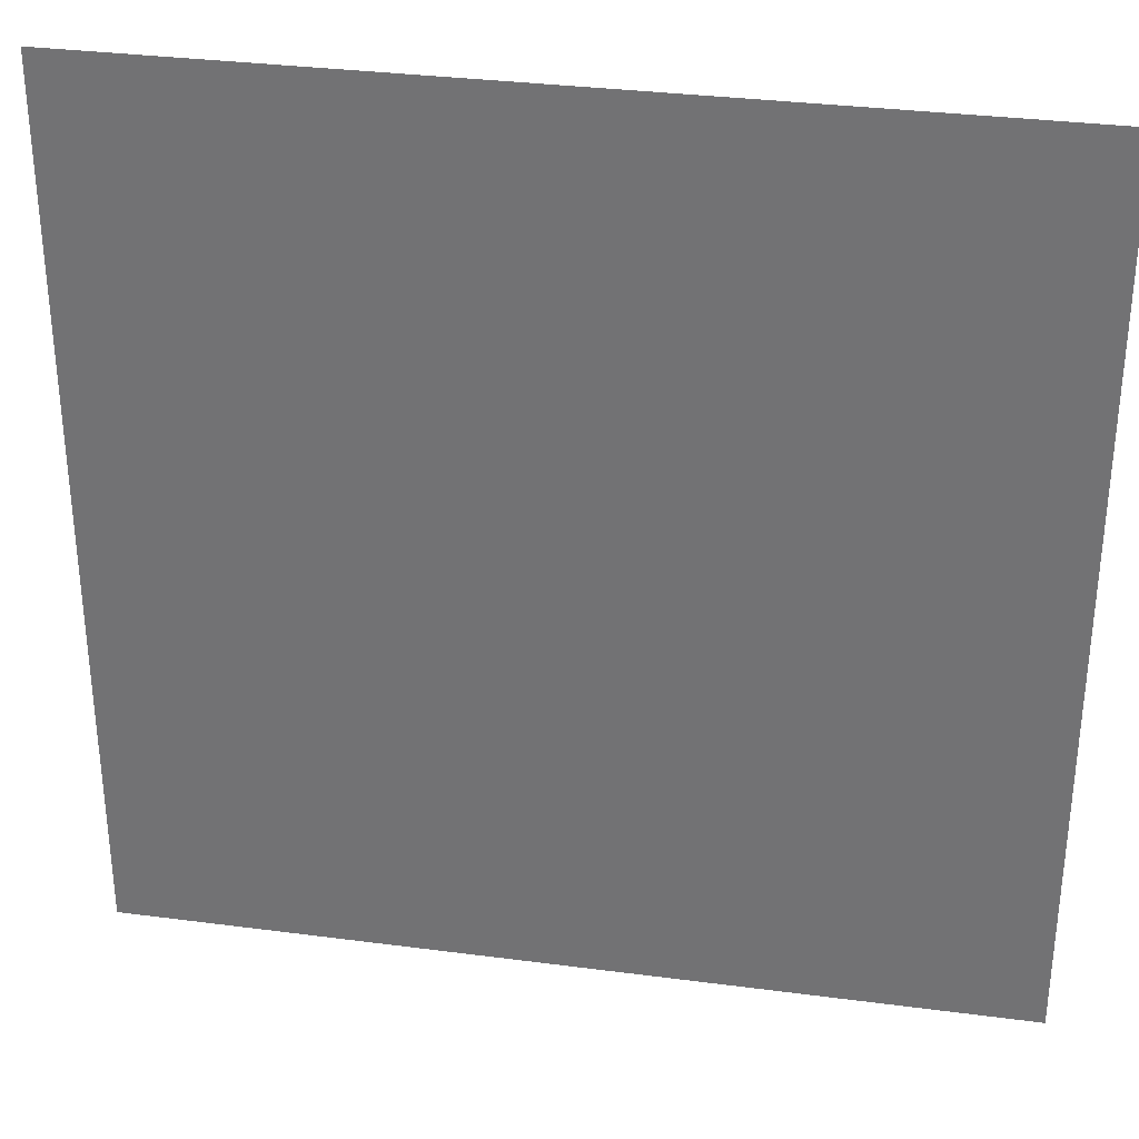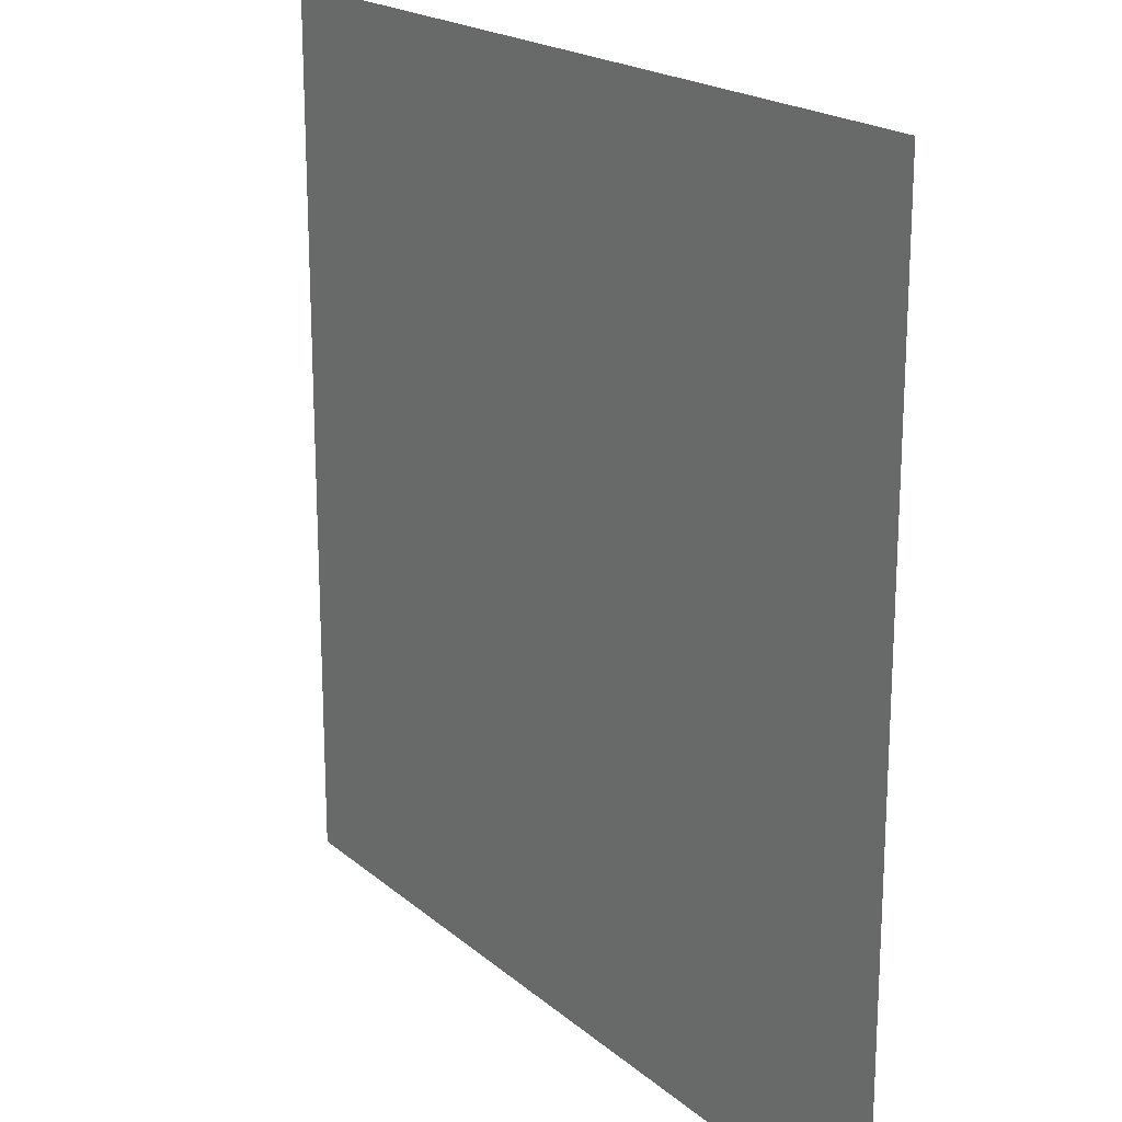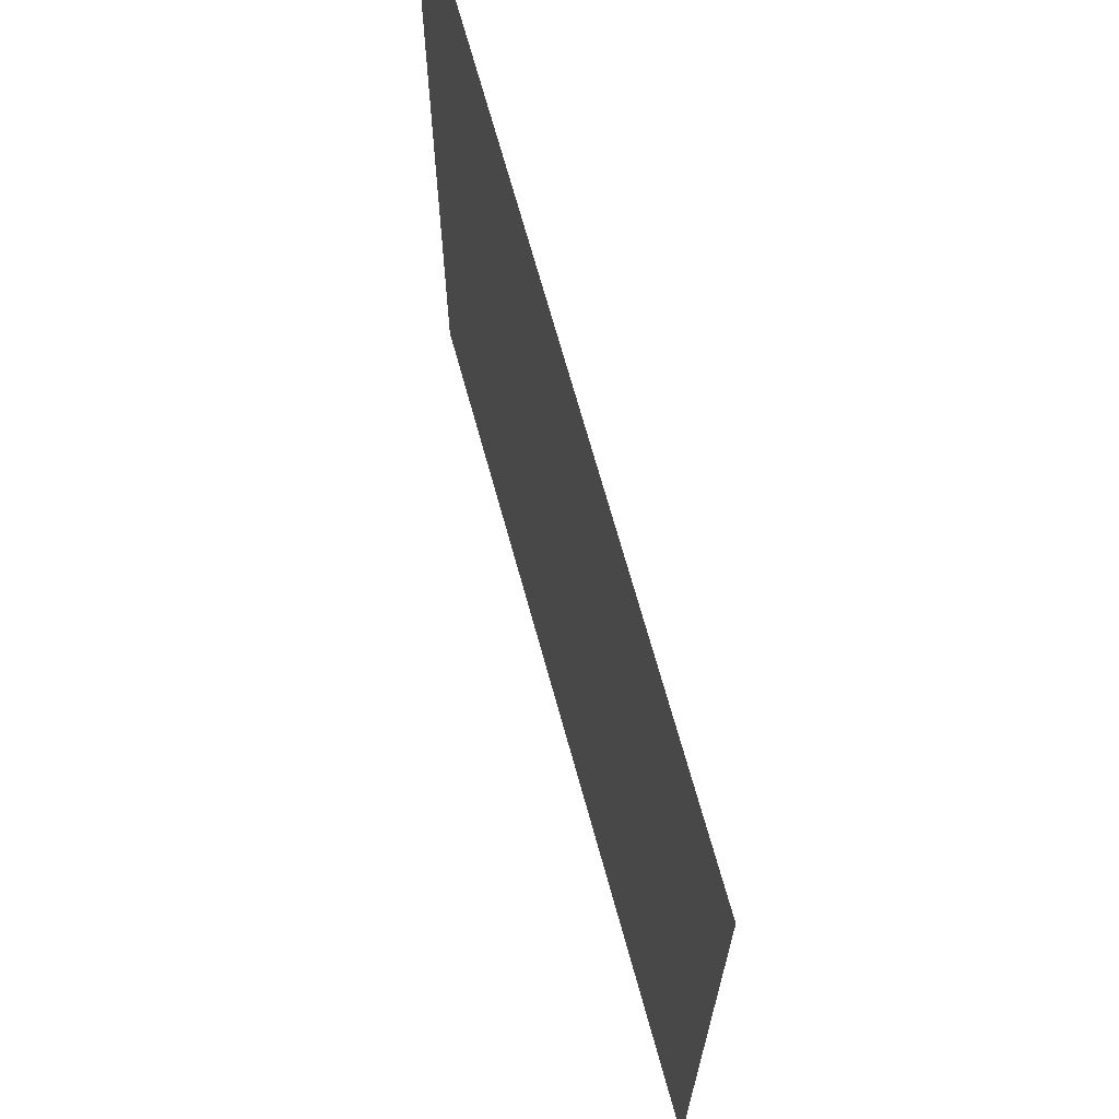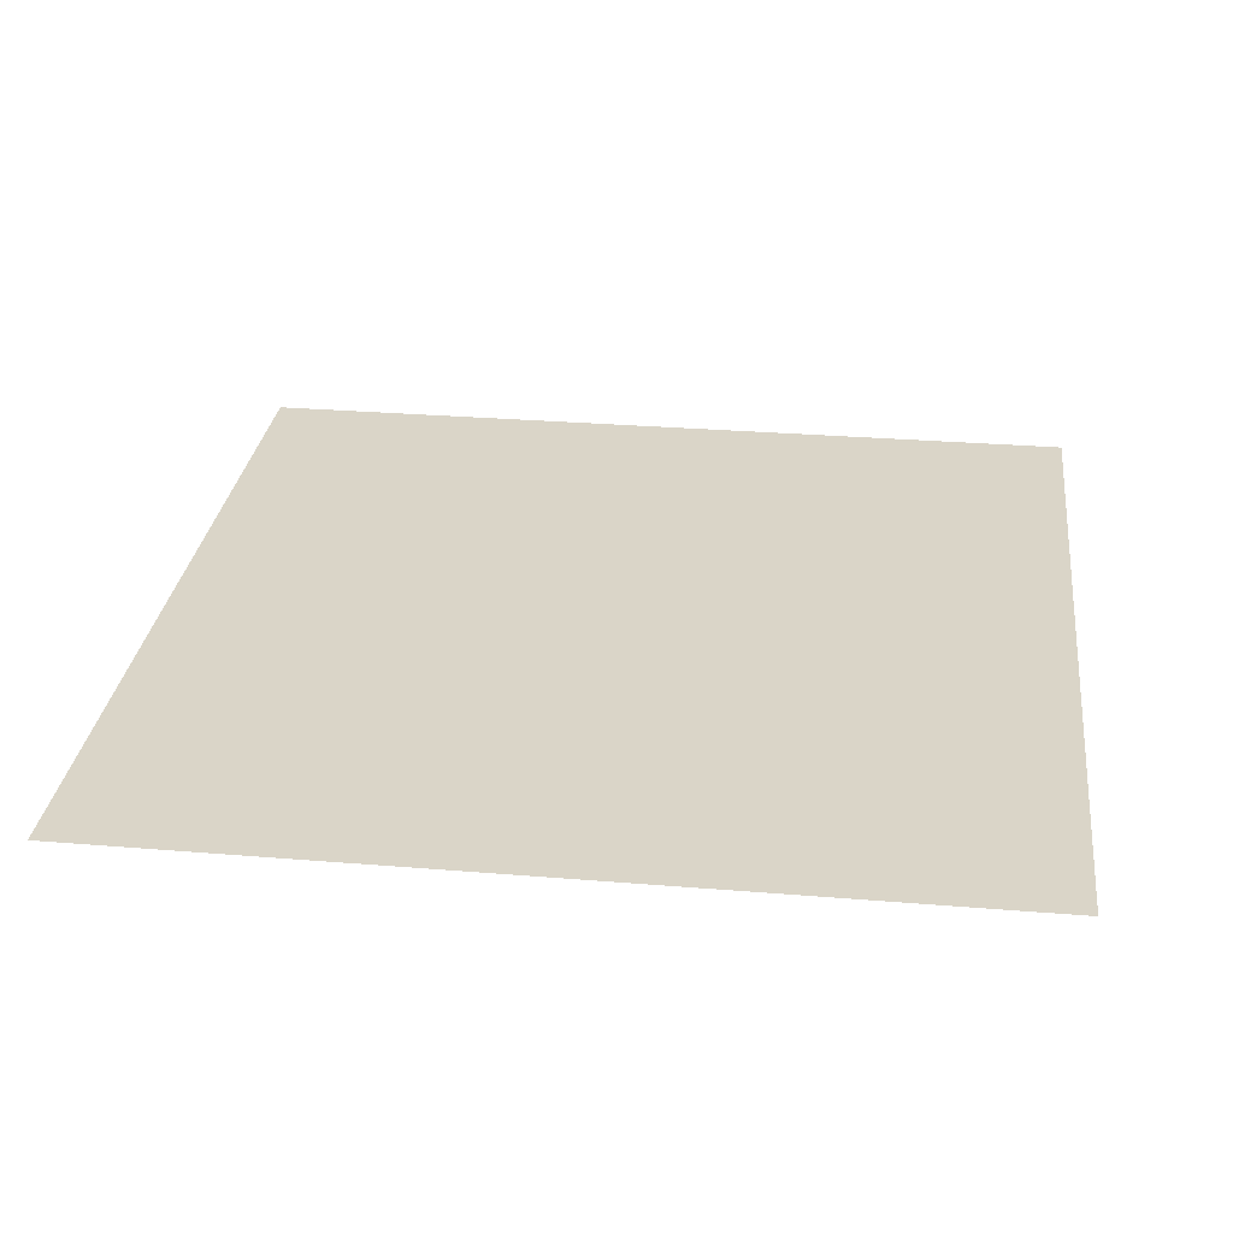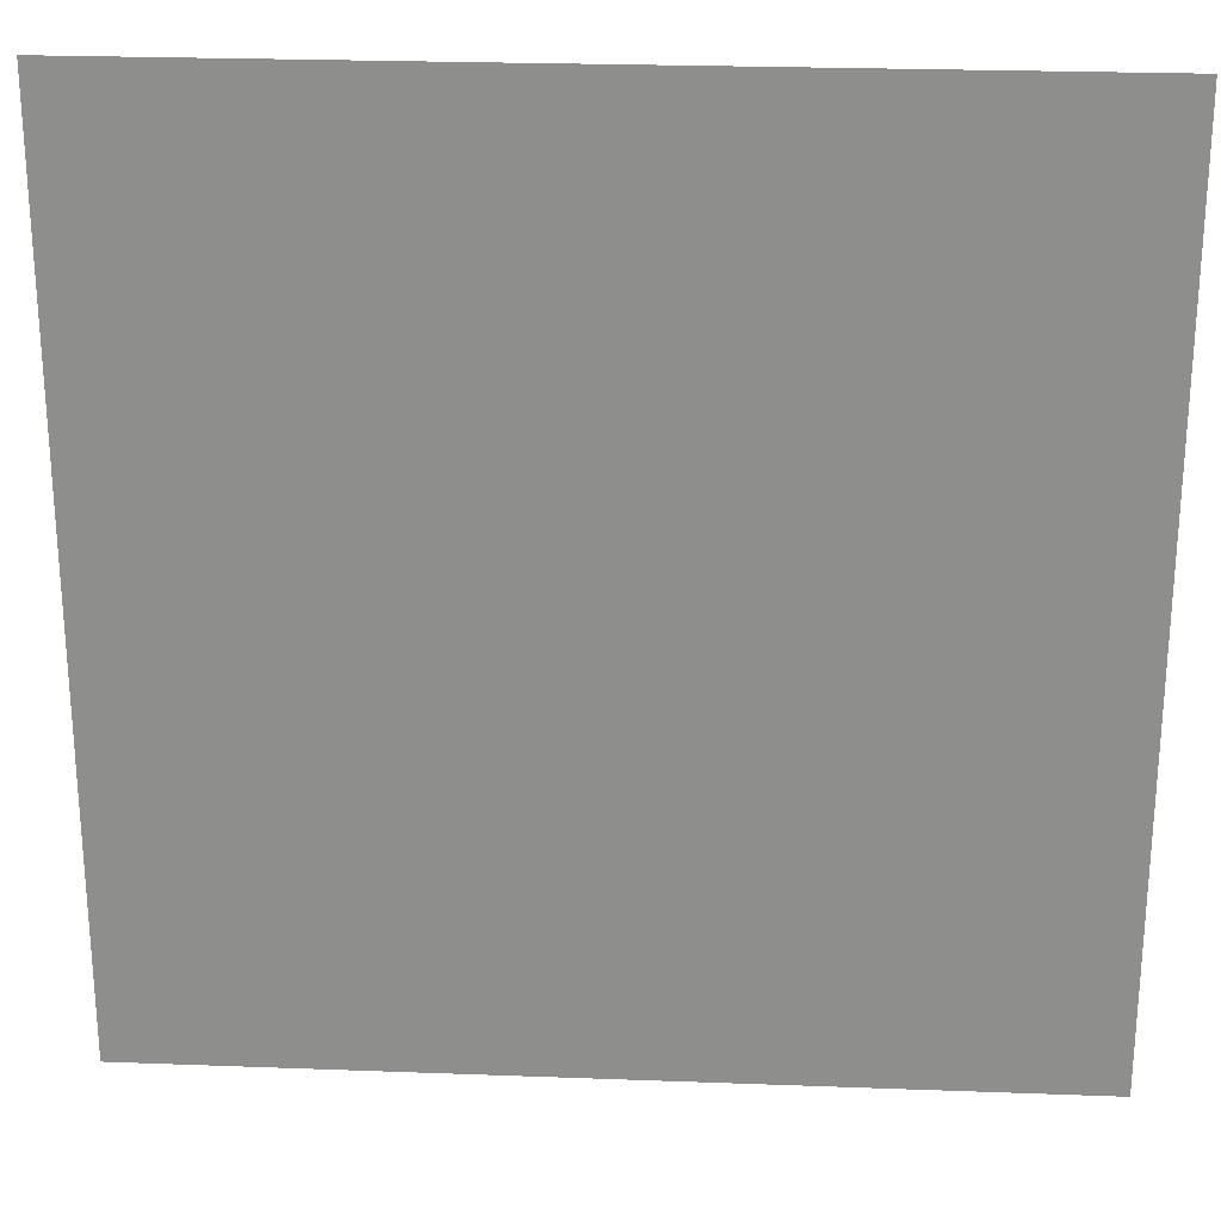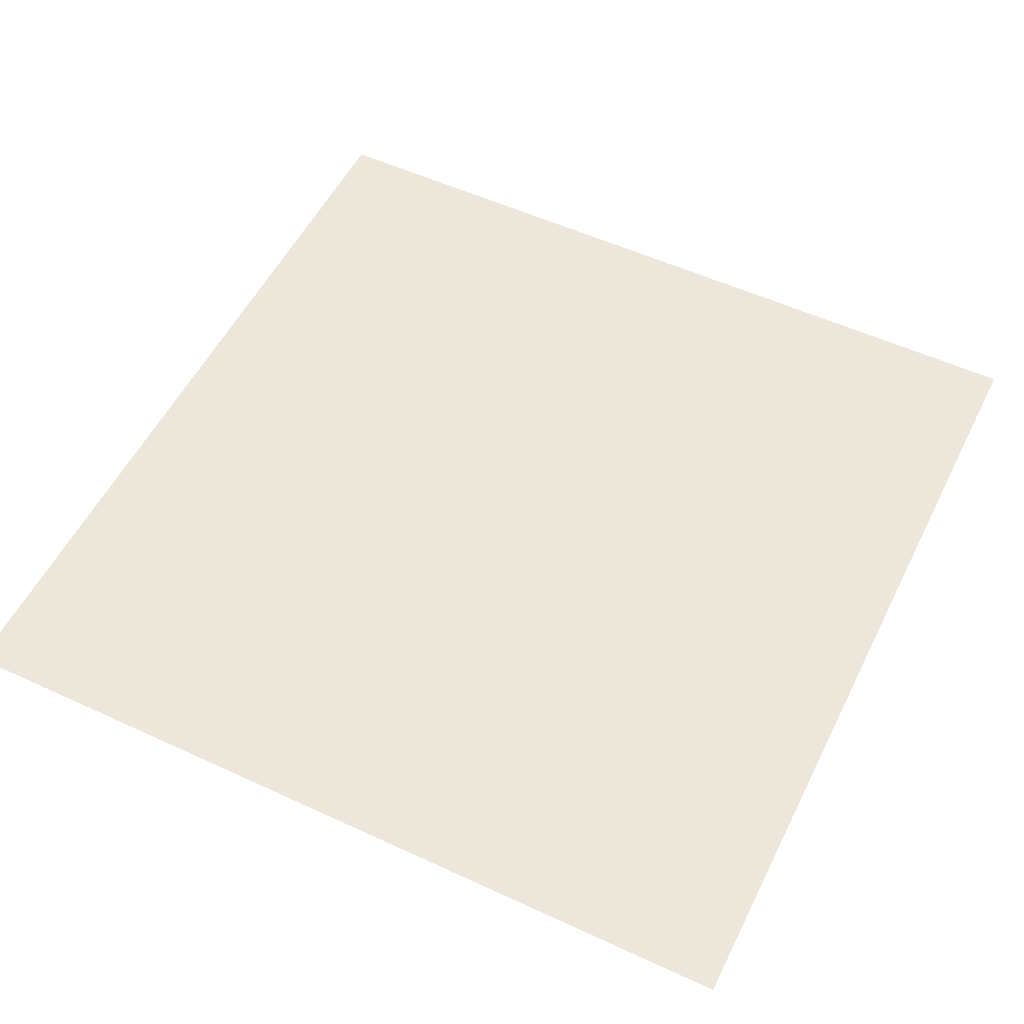
<metadata>
{"format":"obj","ext":"obj","renderer":"f3d","projection":"perspective","resolution":1024,"background":"white","views":[{"elev":32.7,"azim":10.3,"up":"+Z"},{"elev":19.6,"azim":-123.5,"up":"+Z"},{"elev":69.3,"azim":74.6,"up":"+Z"},{"elev":29.1,"azim":-83.0,"up":"+Y"},{"elev":24.7,"azim":3.5,"up":"+Z"},{"elev":54.0,"azim":-63.8,"up":"+Y"}]}
</metadata>
<code>
v  -64 0 32
v  -64 0 64
v  -32 0 64
v  -32 0 32
v  0 0 64
v  0 0 32
v  32 0 64
v  32 0 32
v  64 0 64
v  64 0 32
v  -64 0 -0
v  -32 0 -0
v  0 0 -0
v  32 0 -0
v  64 0 -0
v  -64 0 -32
v  -32 0 -32
v  0 0 -32
v  32 0 -32
v  64 0 -32
v  -64 0 -64
v  -32 0 -64
v  0 0 -64
v  32 0 -64
v  64 0 -64
g Plane001
f 1 2 3 4
f 4 3 5 6
f 6 5 7 8
f 8 7 9 10
f 11 1 4 12
f 12 4 6 13
f 13 6 8 14
f 14 8 10 15
f 16 11 12 17
f 17 12 13 18
f 18 13 14 19
f 19 14 15 20
f 21 16 17 22
f 22 17 18 23
f 23 18 19 24
f 24 19 20 25

</code>
